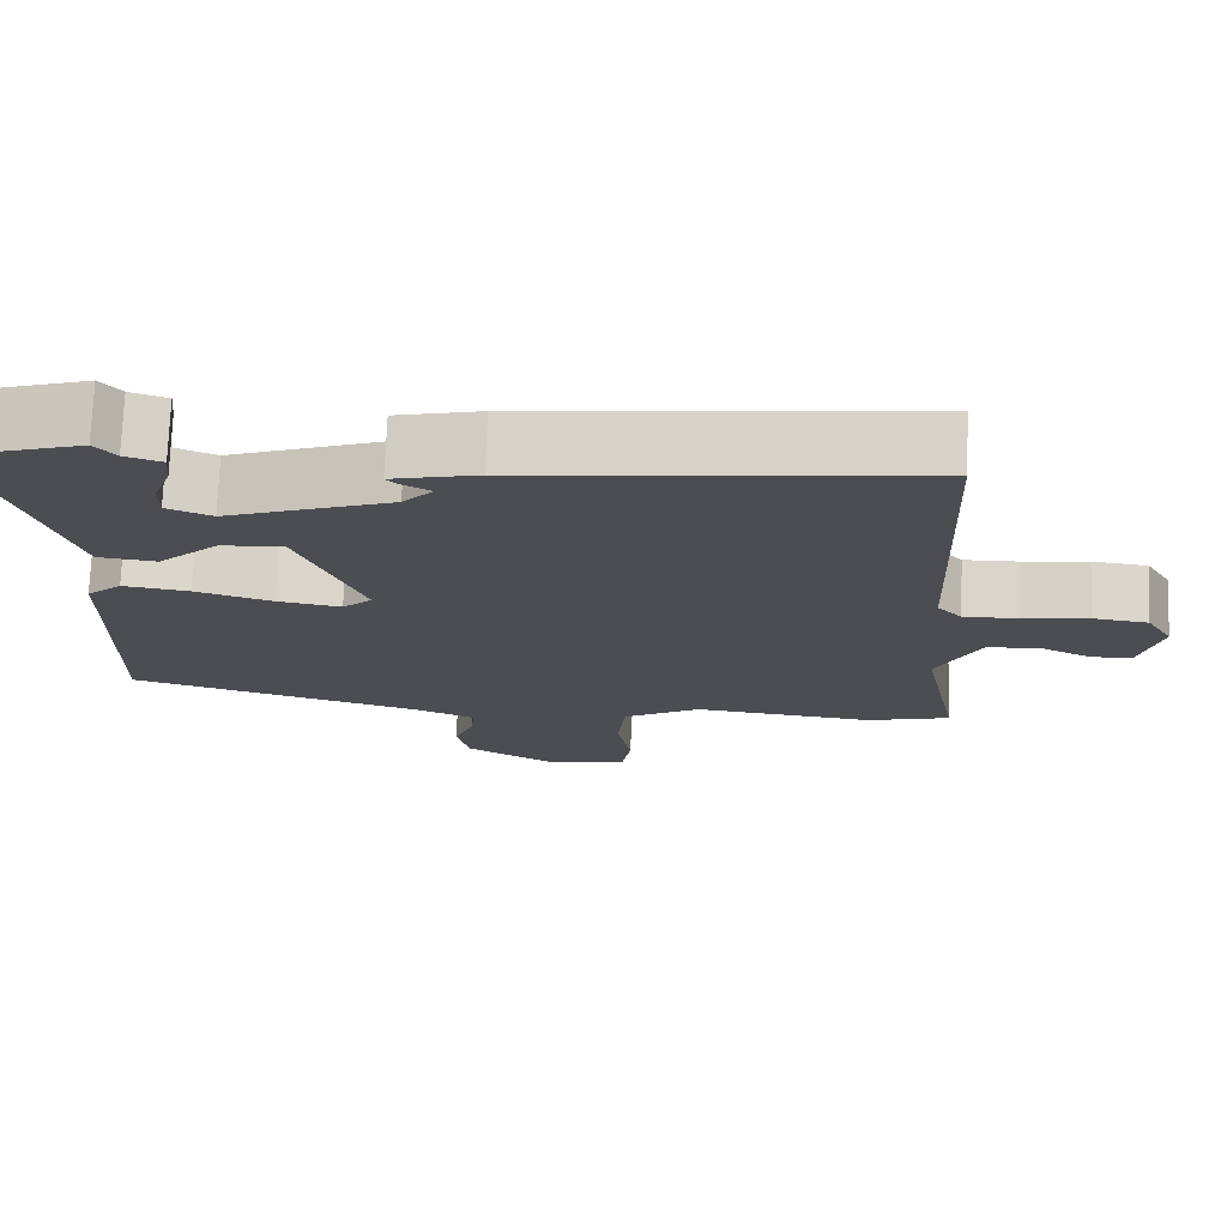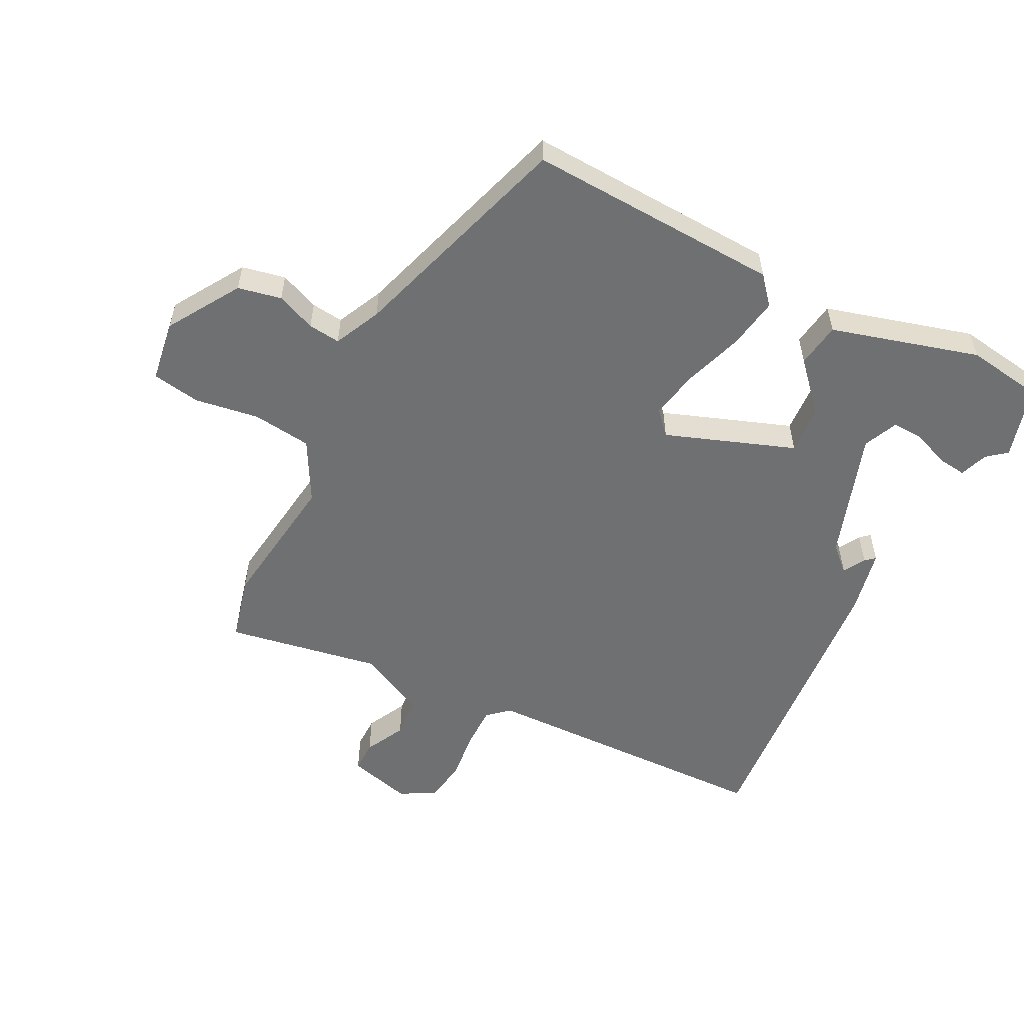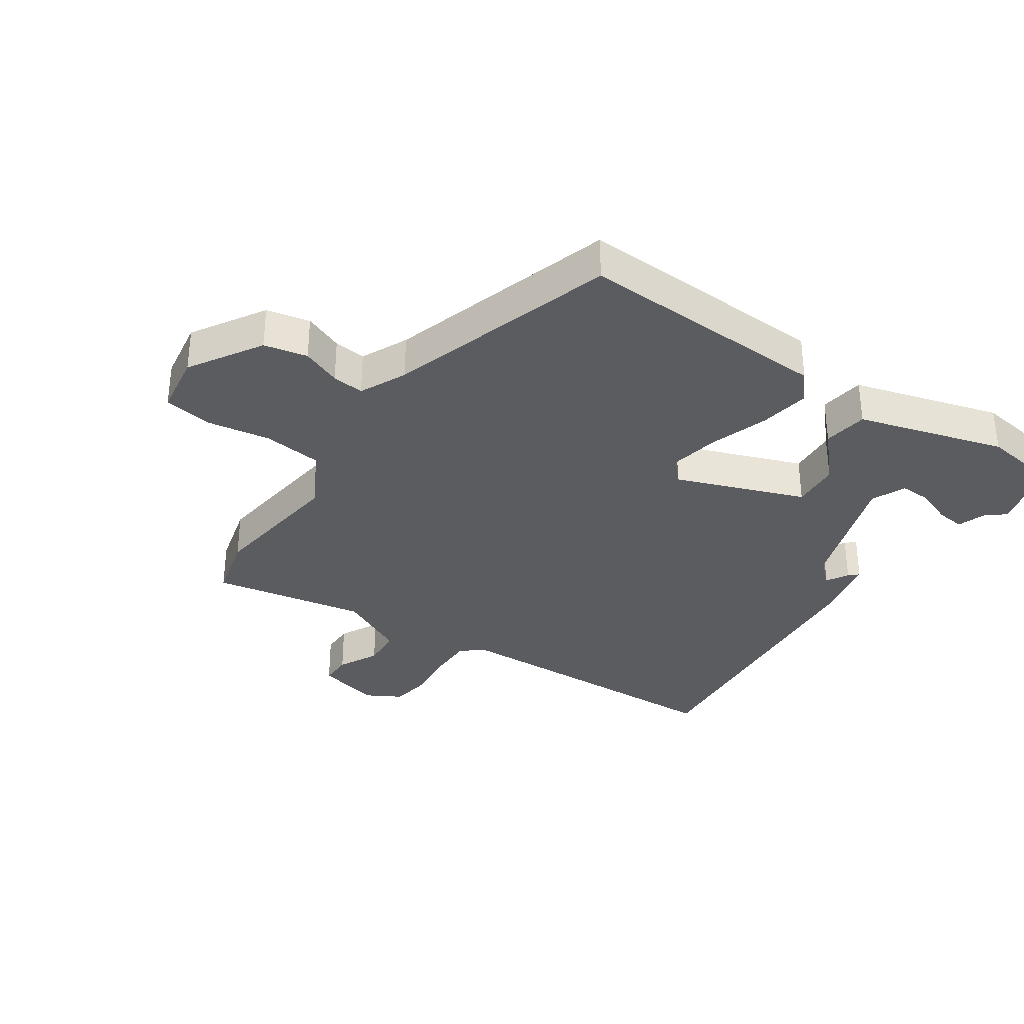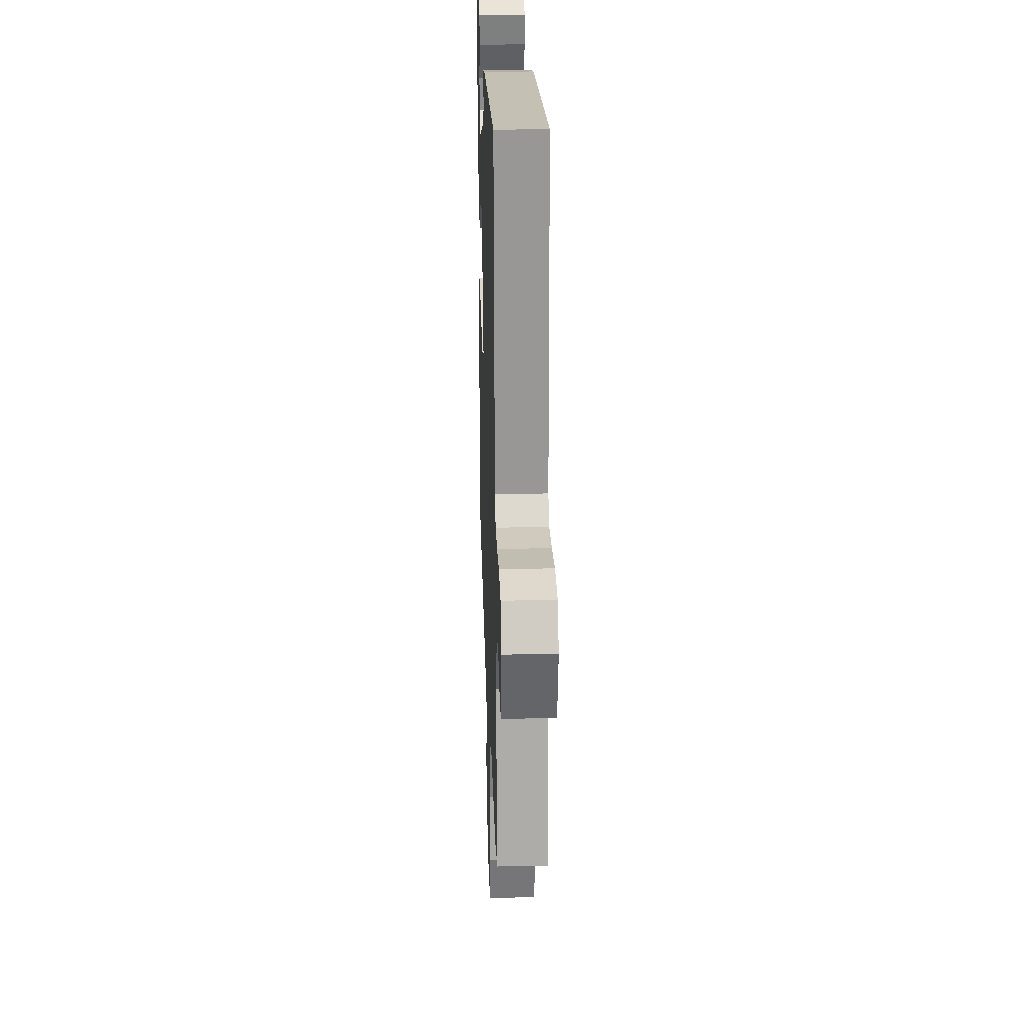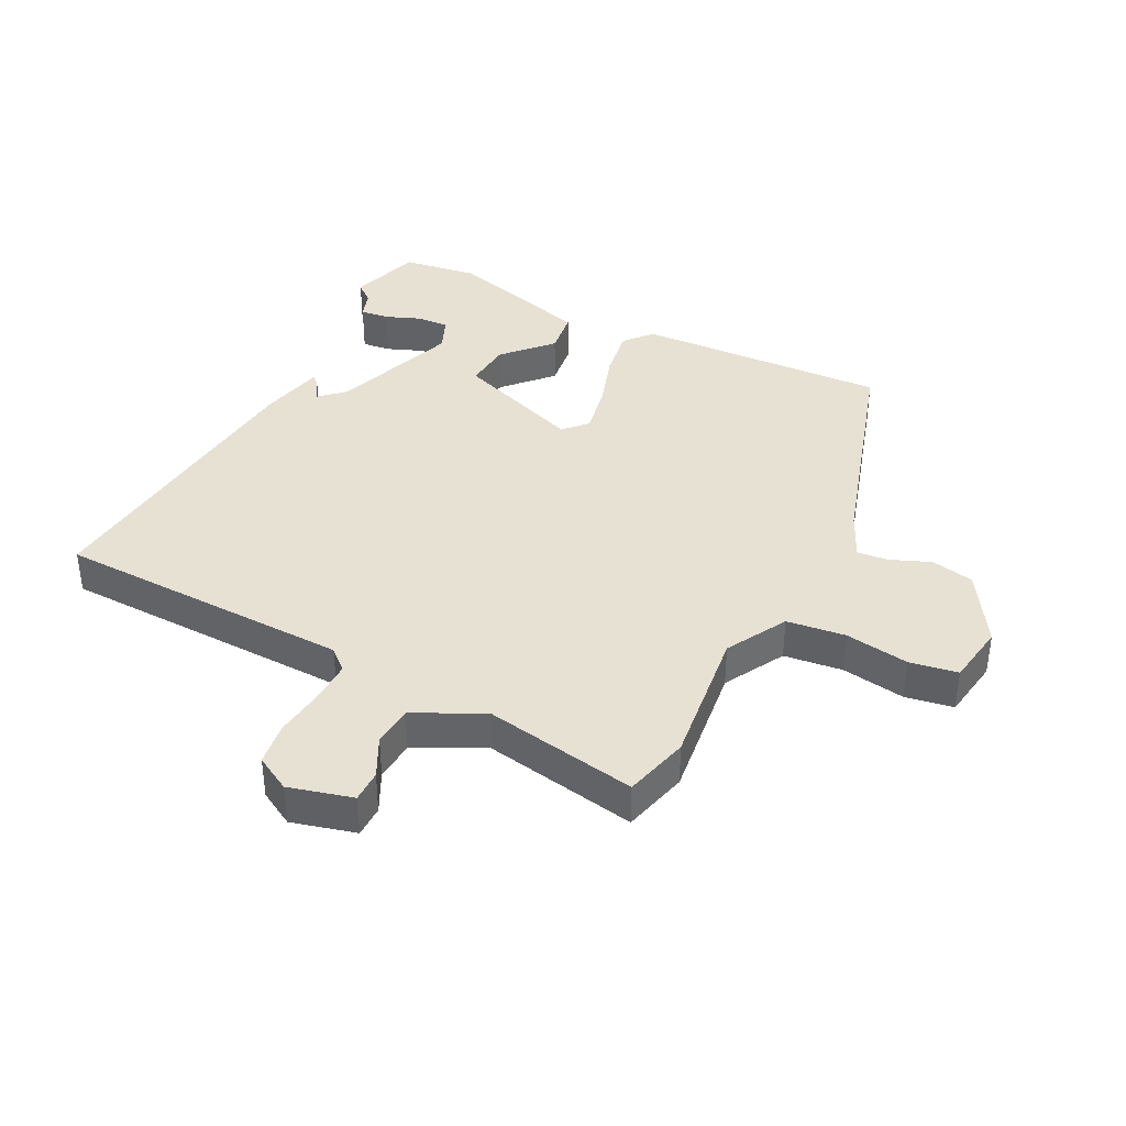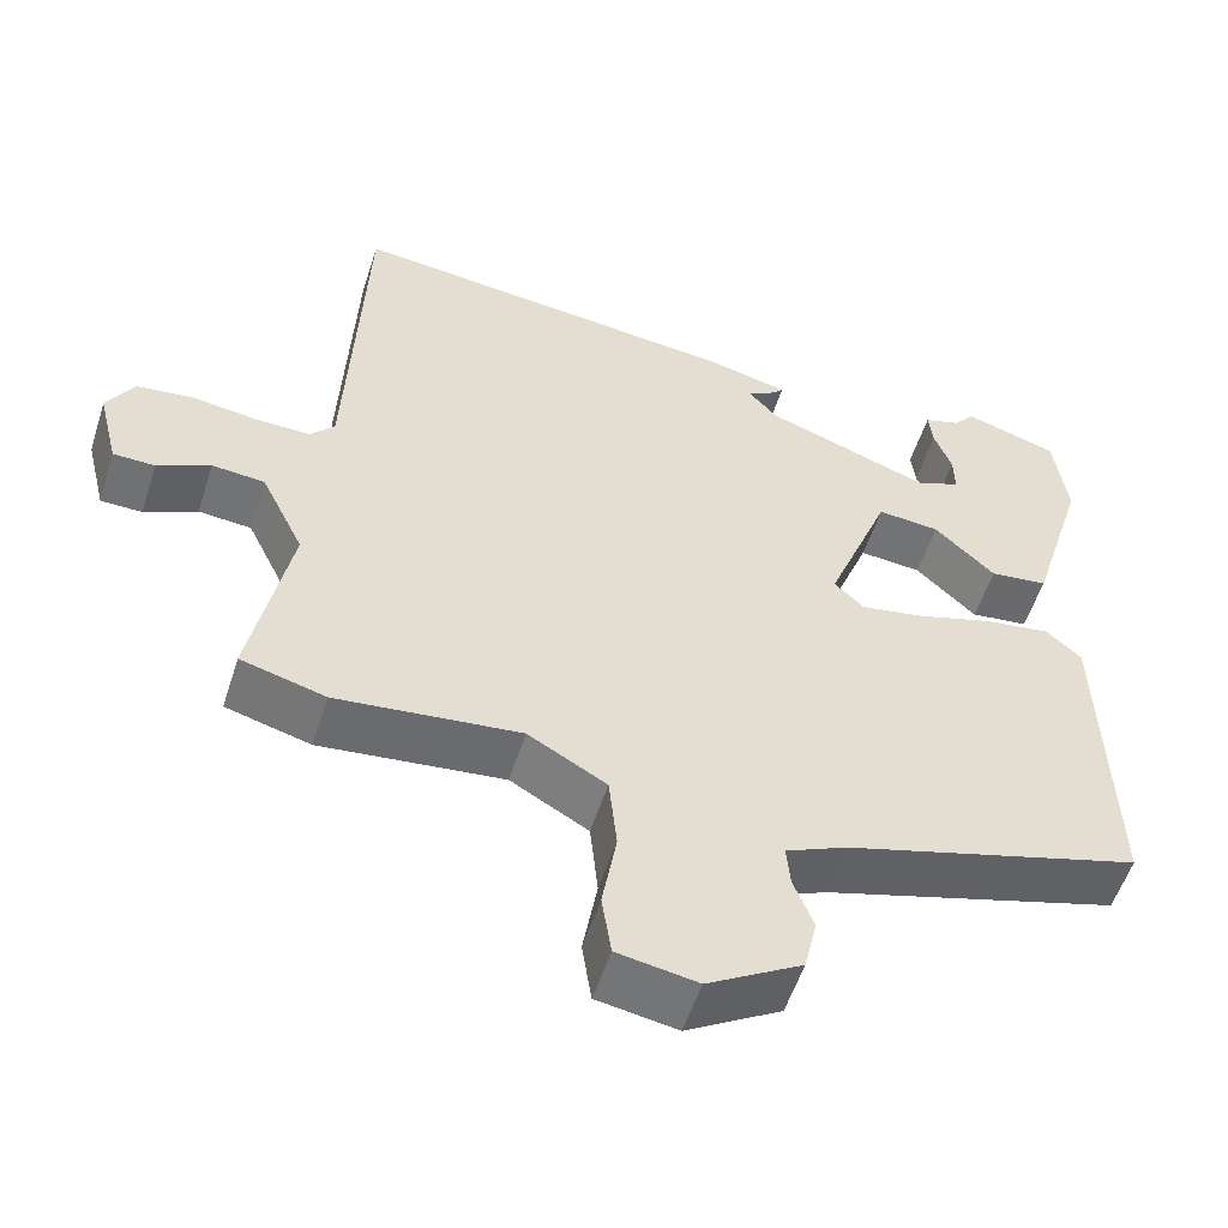
<metadata>
{"format":"obj","ext":"obj","renderer":"f3d","projection":"perspective","resolution":1024,"background":"white","views":[{"elev":74.2,"azim":2.2,"up":"+Z"},{"elev":-54.8,"azim":-118.1,"up":"+Y"},{"elev":-33.6,"azim":-125.0,"up":"+Y"},{"elev":24.5,"azim":88.1,"up":"+Z"},{"elev":38.7,"azim":116.1,"up":"+Y"},{"elev":-54.9,"azim":162.3,"up":"+Z"}]}
</metadata>
<code>
v -0.52 0.07 -0.438
v -0.509 0.07 -0.027
v -0.465 0.07 0.012
v -0.382 0.07 0
v -0.286 0.07 -0.03
v -0.206 0.07 -0.044
v -0.169 0.07 -0.009
v -0.249 0.07 0.198
v -0.327 0.07 0.191
v -0.403 0.07 0.119
v -0.476 0.07 0.128
v -0.548 0.07 0.366
v -0.532 0.07 0.49
v -0.414 0.07 0.527
v -0.388 0.07 0.496
v -0.342 0.07 0.481
v -0.347 0.07 0.434
v -0.369 0.07 0.375
v -0.37 0.07 0.324
v -0.314 0.07 0.301
v -0.107 0.07 0.376
v -0.07 0.07 0.417
v -0.106 0.07 0.437
v -0.12 0.07 0.452
v -0.014 0.07 0.477
v 0.477 0.07 0.531
v 0.498 0.07 0.047
v 0.529 0.07 0.013
v 0.598 0.07 0.015
v 0.68 0.07 0.026
v 0.75 0.07 0.017
v 0.783 0.07 -0.04
v 0.757 0.07 -0.144
v 0.705 0.07 -0.145
v 0.639 0.07 -0.113
v 0.573 0.07 -0.119
v 0.519 0.07 -0.231
v 0.568 0.07 -0.481
v 0.462 0.07 -0.51
v 0.233 0.07 -0.485
v 0.135 0.07 -0.541
v 0.125 0.07 -0.637
v 0.143 0.07 -0.741
v 0.131 0.07 -0.819
v 0.031 0.07 -0.836
v -0.087 0.07 -0.766
v -0.103 0.07 -0.696
v -0.078 0.07 -0.632
v -0.073 0.07 -0.58
v -0.149 0.07 -0.546
v -0.52 0 -0.438
v -0.509 0 -0.027
v -0.465 0 0.012
v -0.382 0 0
v -0.286 0 -0.03
v -0.206 0 -0.044
v -0.169 0 -0.009
v -0.249 0 0.198
v -0.327 0 0.191
v -0.403 0 0.119
v -0.476 0 0.128
v -0.548 0 0.366
v -0.532 0 0.49
v -0.414 0 0.527
v -0.388 0 0.496
v -0.342 0 0.481
v -0.347 0 0.434
v -0.369 0 0.375
v -0.37 0 0.324
v -0.314 0 0.301
v -0.107 0 0.376
v -0.07 0 0.417
v -0.106 0 0.437
v -0.12 0 0.452
v -0.014 0 0.477
v 0.477 0 0.531
v 0.498 0 0.047
v 0.529 0 0.013
v 0.598 0 0.015
v 0.68 0 0.026
v 0.75 0 0.017
v 0.783 0 -0.04
v 0.757 0 -0.144
v 0.705 0 -0.145
v 0.639 0 -0.113
v 0.573 0 -0.119
v 0.519 0 -0.231
v 0.568 0 -0.481
v 0.462 0 -0.51
v 0.233 0 -0.485
v 0.135 0 -0.541
v 0.125 0 -0.637
v 0.143 0 -0.741
v 0.131 0 -0.819
v 0.031 0 -0.836
v -0.087 0 -0.766
v -0.103 0 -0.696
v -0.078 0 -0.632
v -0.073 0 -0.58
v -0.149 0 -0.546
f 45 46 47 48
f 45 48 49
f 42 43 44 45
f 41 42 45 49
f 40 41 49 50
f 37 38 39 40
f 36 37 40 50
f 32 33 34 35
f 32 35 36
f 29 30 31 32
f 28 29 32 36
f 27 28 36 50
f 22 23 24 25
f 21 22 25 26
f 20 21 26 27
f 15 16 17 18
f 15 18 19
f 14 15 19
f 13 14 19
f 12 13 19
f 9 10 11 12
f 8 9 12 19
f 2 3 4 5
f 2 5 6
f 1 2 6
f 50 1 6 7
f 8 19 20
f 8 20 27
f 7 8 27
f 7 27 50
f 98 97 96 95
f 99 98 95
f 95 94 93 92
f 99 95 92 91
f 100 99 91 90
f 90 89 88 87
f 100 90 87 86
f 85 84 83 82
f 86 85 82
f 82 81 80 79
f 86 82 79 78
f 100 86 78 77
f 75 74 73 72
f 76 75 72 71
f 77 76 71 70
f 68 67 66 65
f 69 68 65
f 69 65 64
f 69 64 63
f 69 63 62
f 62 61 60 59
f 69 62 59 58
f 55 54 53 52
f 56 55 52
f 56 52 51
f 57 56 51 100
f 70 69 58
f 77 70 58
f 77 58 57
f 100 77 57
f 1 51 52 2
f 2 52 53 3
f 3 53 54 4
f 4 54 55 5
f 5 55 56 6
f 6 56 57 7
f 7 57 58 8
f 8 58 59 9
f 9 59 60 10
f 10 60 61 11
f 11 61 62 12
f 12 62 63 13
f 13 63 64 14
f 14 64 65 15
f 15 65 66 16
f 16 66 67 17
f 17 67 68 18
f 18 68 69 19
f 19 69 70 20
f 20 70 71 21
f 21 71 72 22
f 22 72 73 23
f 23 73 74 24
f 24 74 75 25
f 25 75 76 26
f 26 76 77 27
f 27 77 78 28
f 28 78 79 29
f 29 79 80 30
f 30 80 81 31
f 31 81 82 32
f 32 82 83 33
f 33 83 84 34
f 34 84 85 35
f 35 85 86 36
f 36 86 87 37
f 37 87 88 38
f 38 88 89 39
f 39 89 90 40
f 40 90 91 41
f 41 91 92 42
f 42 92 93 43
f 43 93 94 44
f 44 94 95 45
f 45 95 96 46
f 46 96 97 47
f 47 97 98 48
f 48 98 99 49
f 49 99 100 50
f 50 100 51 1

</code>
